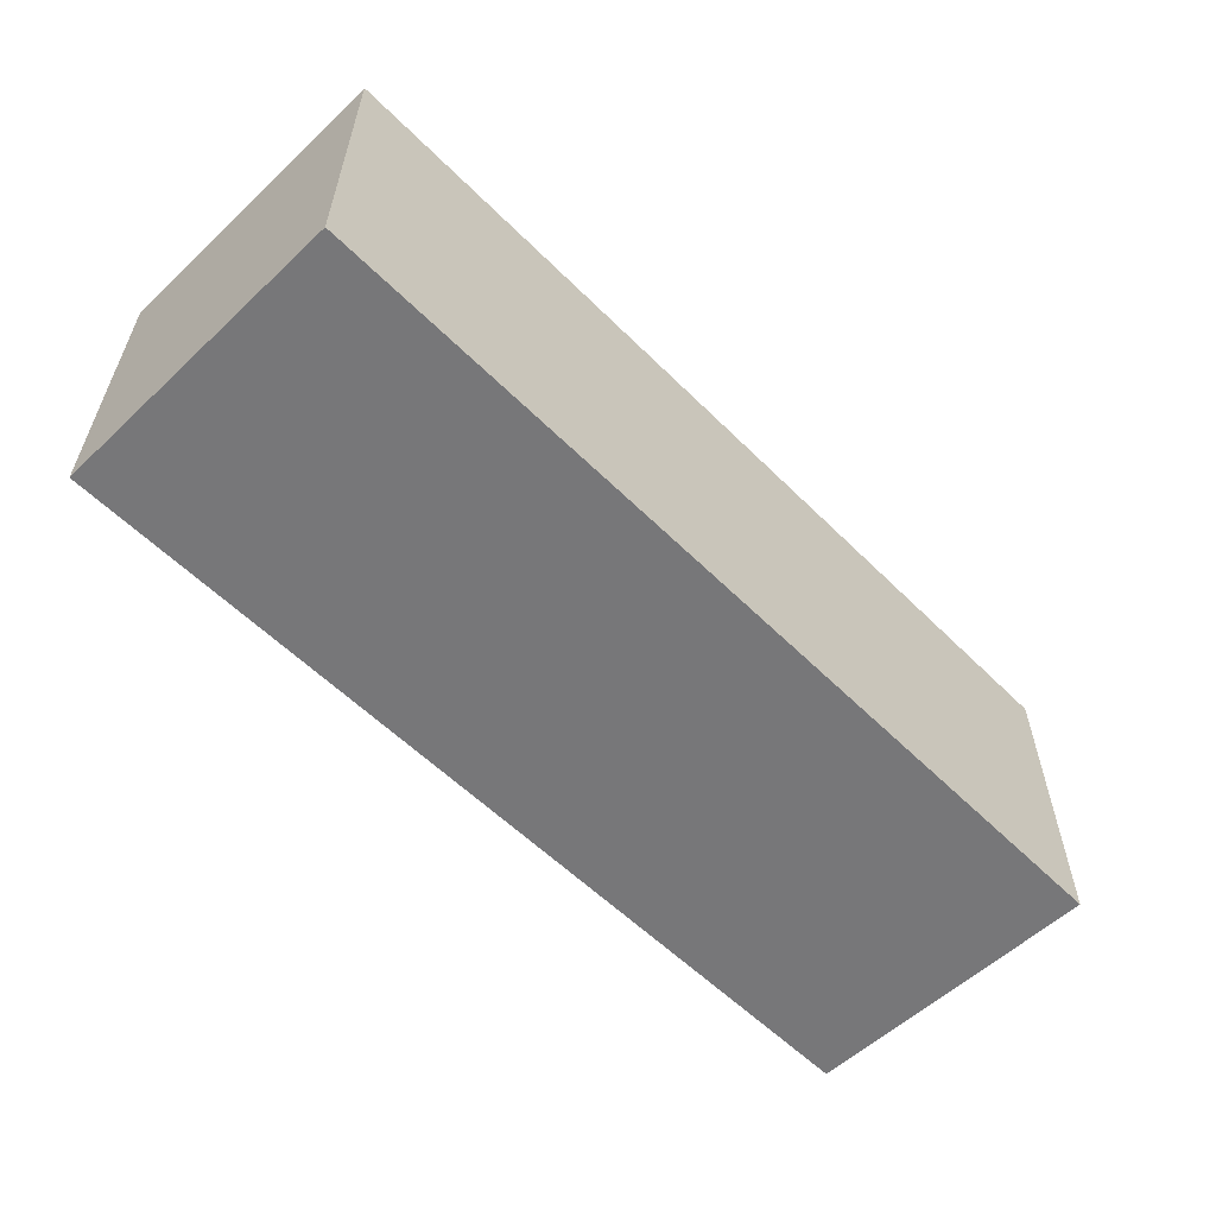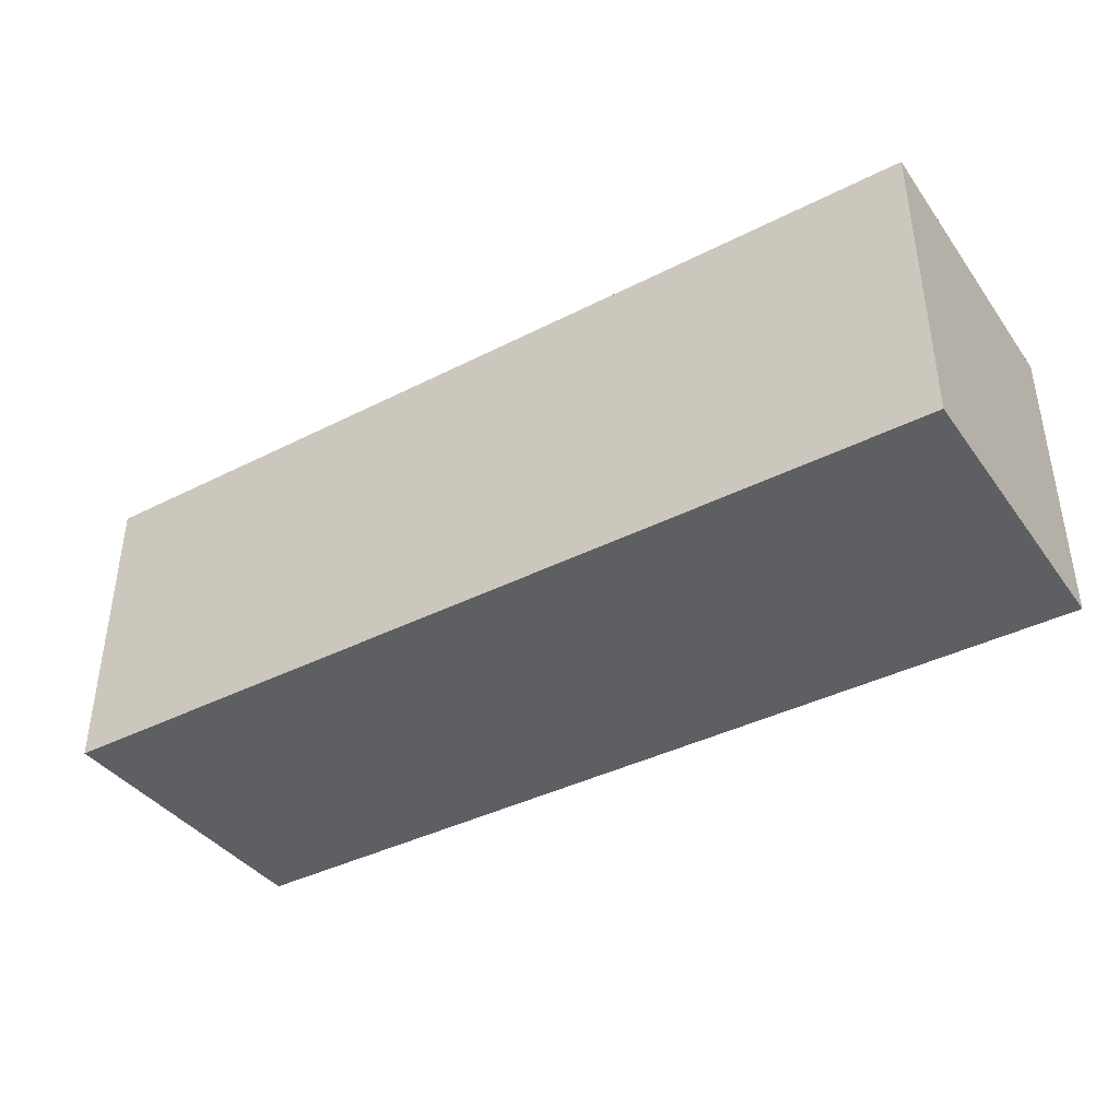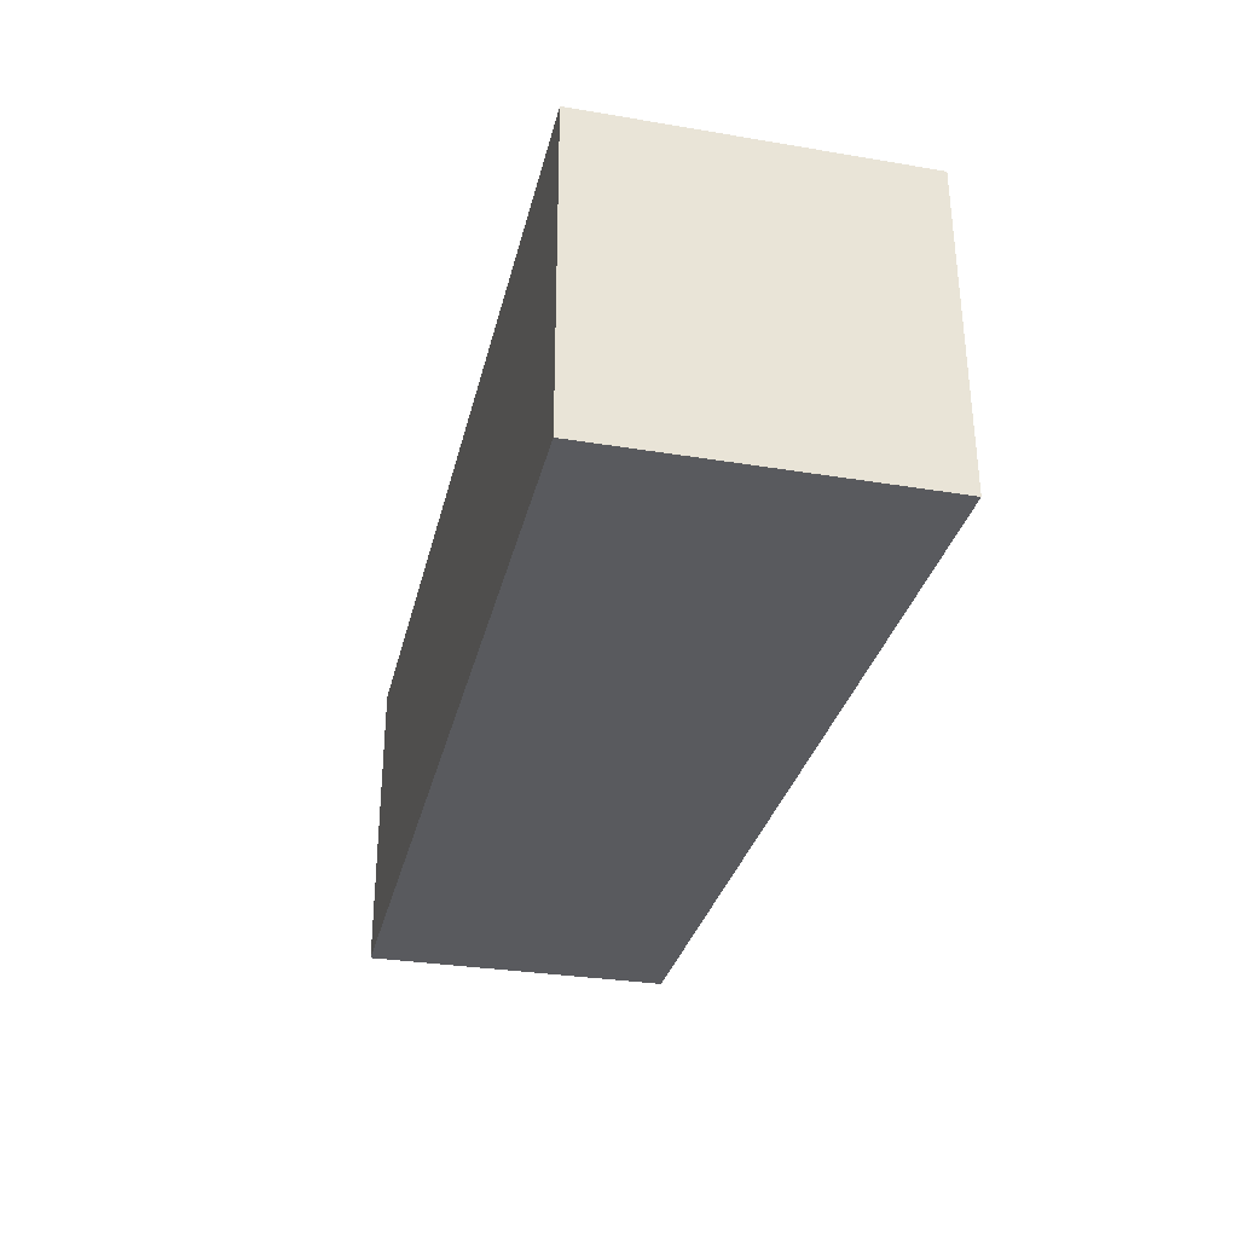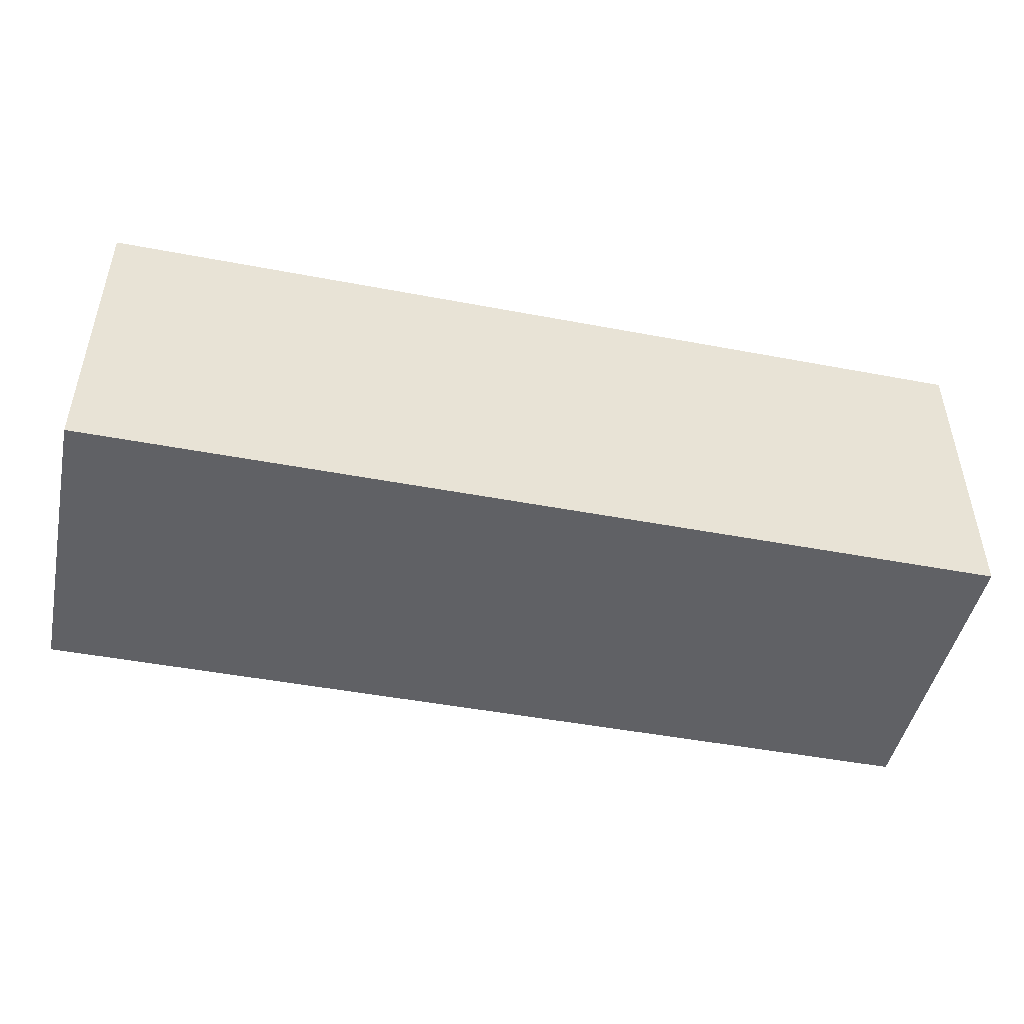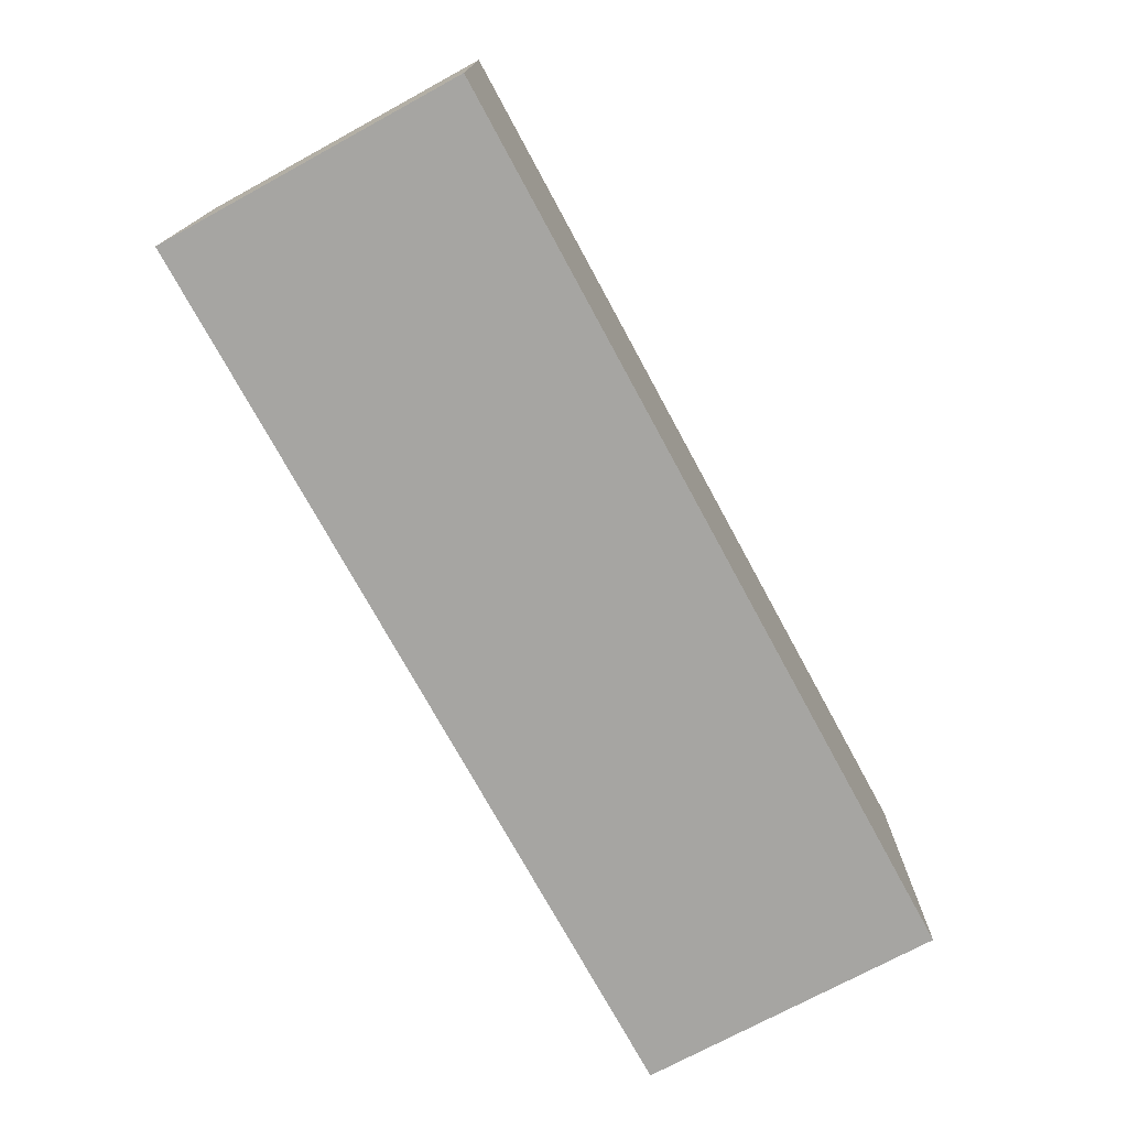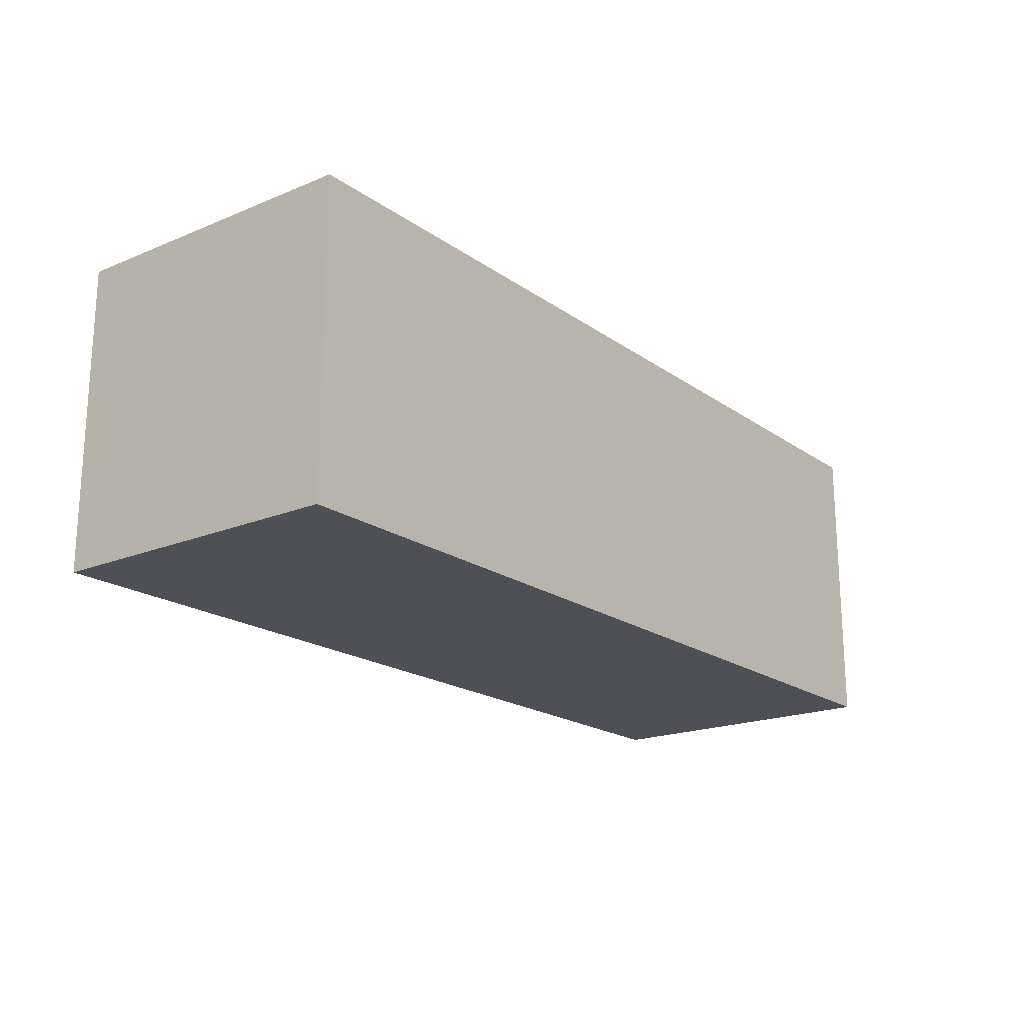
<metadata>
{"format":"obj","ext":"obj","renderer":"f3d","projection":"perspective","resolution":1024,"background":"white","views":[{"elev":-57.2,"azim":134.2,"up":"+Z"},{"elev":-39.5,"azim":-147.7,"up":"+Z"},{"elev":-31.6,"azim":76.8,"up":"+Z"},{"elev":-47.2,"azim":-12.1,"up":"+Z"},{"elev":-73.8,"azim":118.5,"up":"+Y"},{"elev":-19.3,"azim":-52.3,"up":"+Z"}]}
</metadata>
<code>
o
v 1.9 0.7 0
v 1.9 0.7 -0.1
v 1.9 0.8 0
v 1.9 0.8 -0.1
v 2.2 0.7 0
v 2.2 0.7 -0.1
v 2.2 0.8 0
v 2.2 0.8 -0.1
v 1.9 0.7 0
v 1.9 0.8 0
v 2.2 0.7 0
v 2.2 0.8 0
v 1.9 0.7 -0.1
v 1.9 0.8 -0.1
v 2.2 0.7 -0.1
v 2.2 0.8 -0.1
v 1.9 0.7 0
v 2.2 0.7 0
v 1.9 0.7 -0.1
v 2.2 0.7 -0.1
v 1.9 0.8 0
v 2.2 0.8 0
v 1.9 0.8 -0.1
v 2.2 0.8 -0.1
f 3 2 1
f 4 2 3
f 5 6 7
f 7 6 8
f 11 10 9
f 12 10 11
f 13 14 15
f 15 14 16
f 19 18 17
f 20 18 19
f 21 22 23
f 23 22 24

</code>
